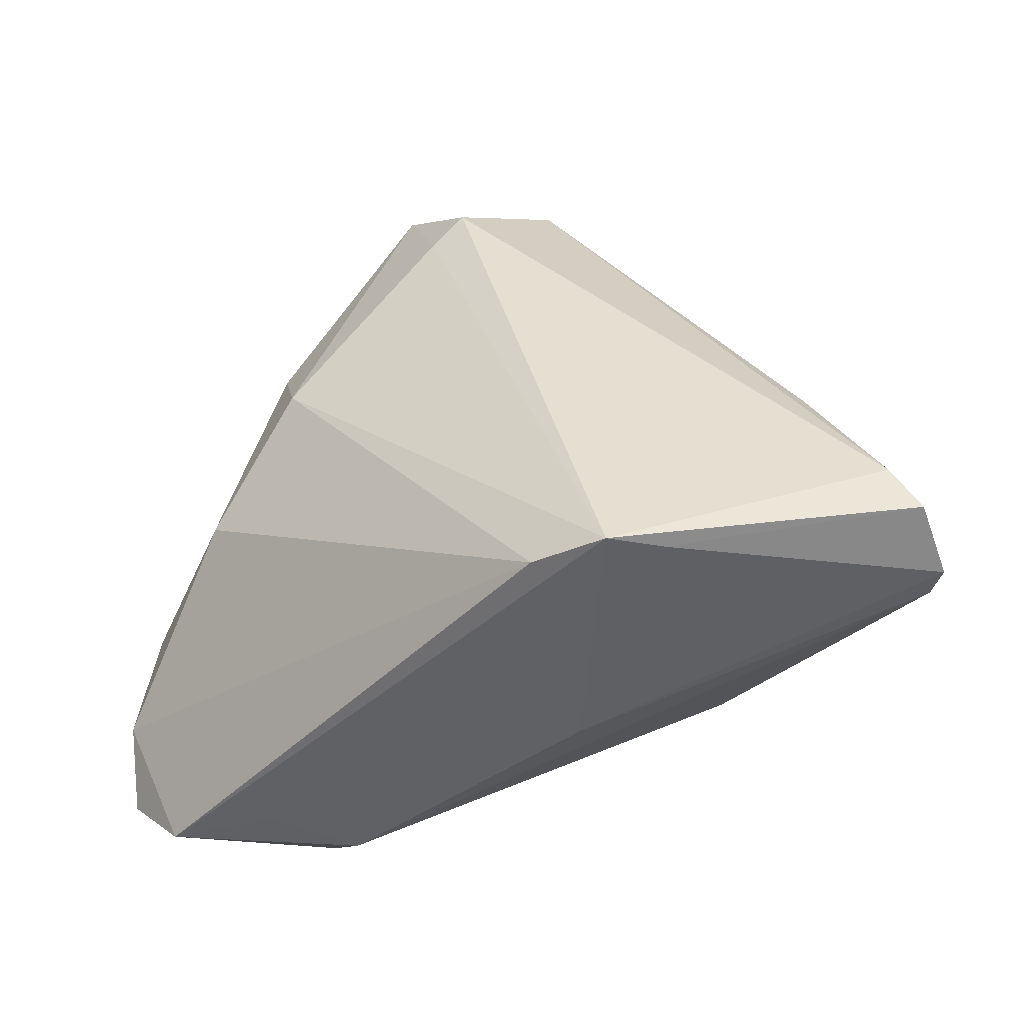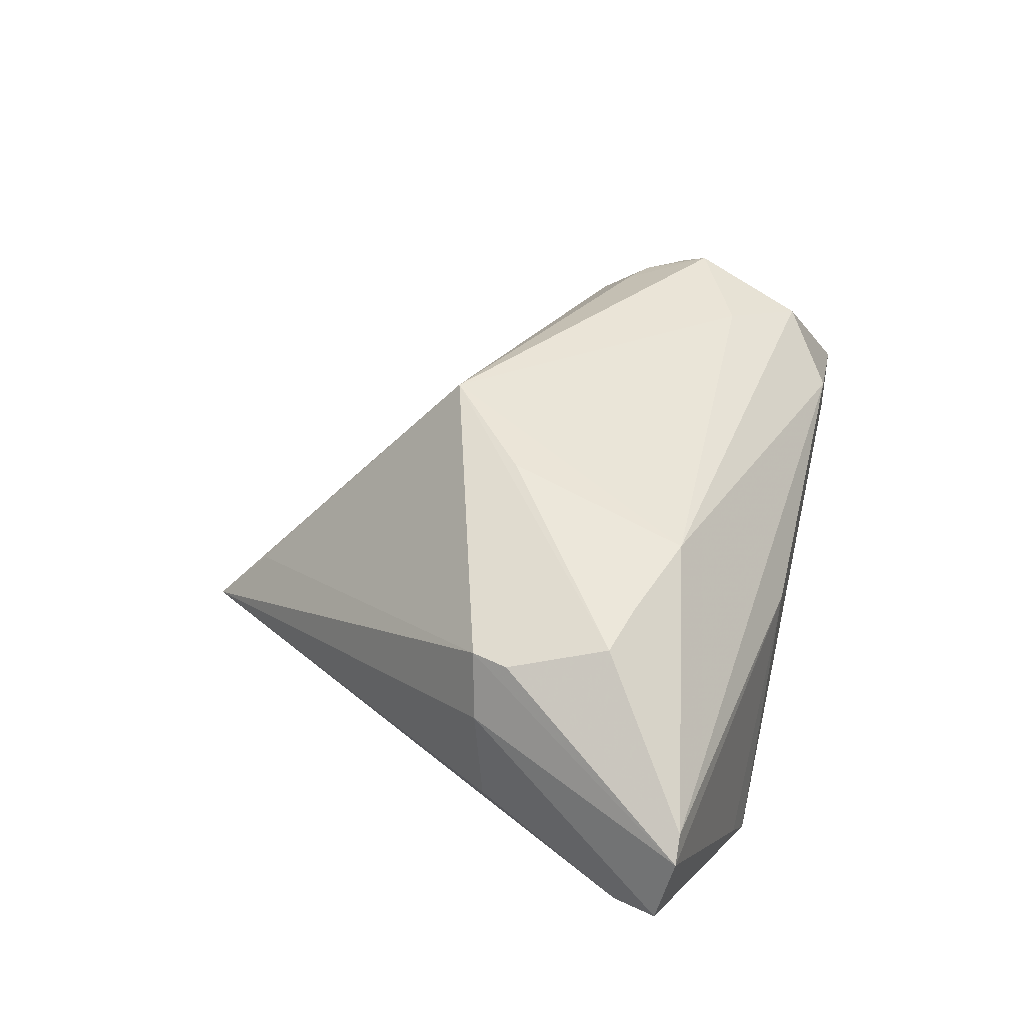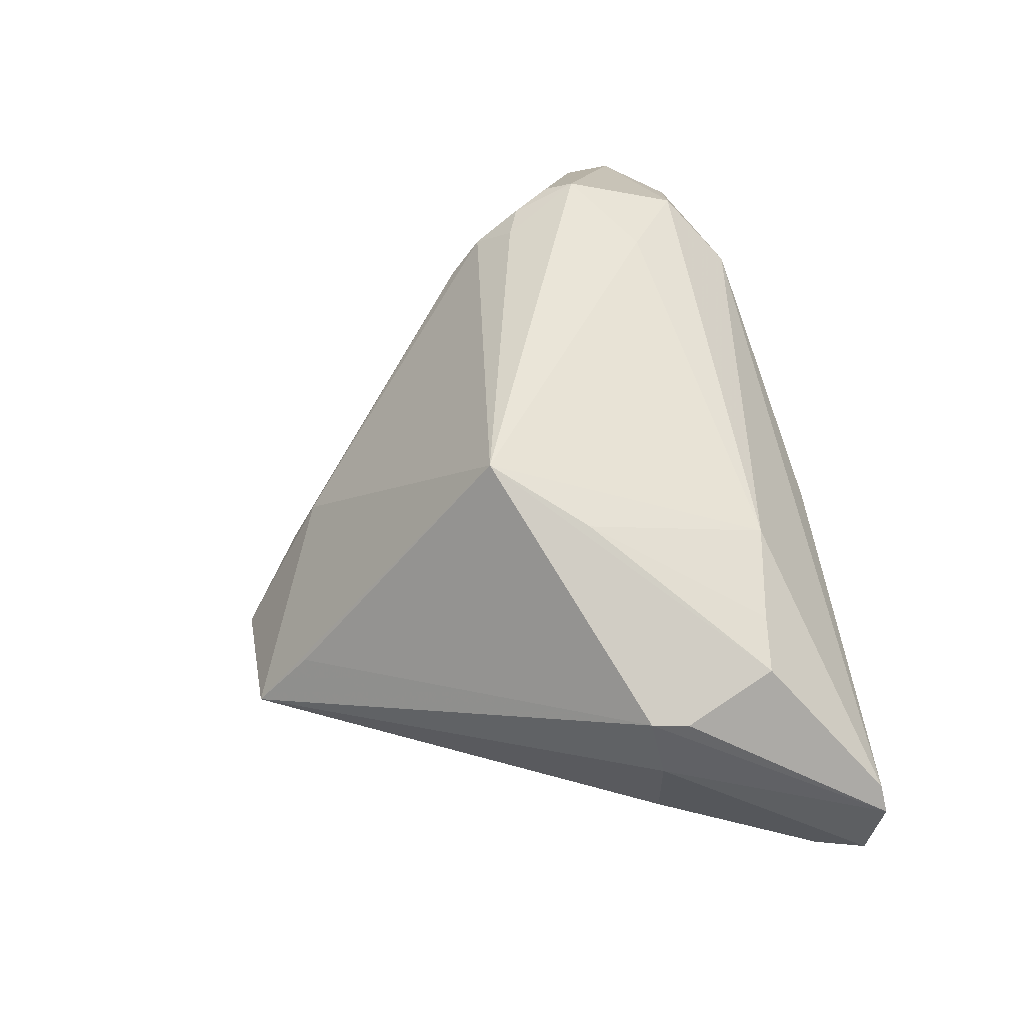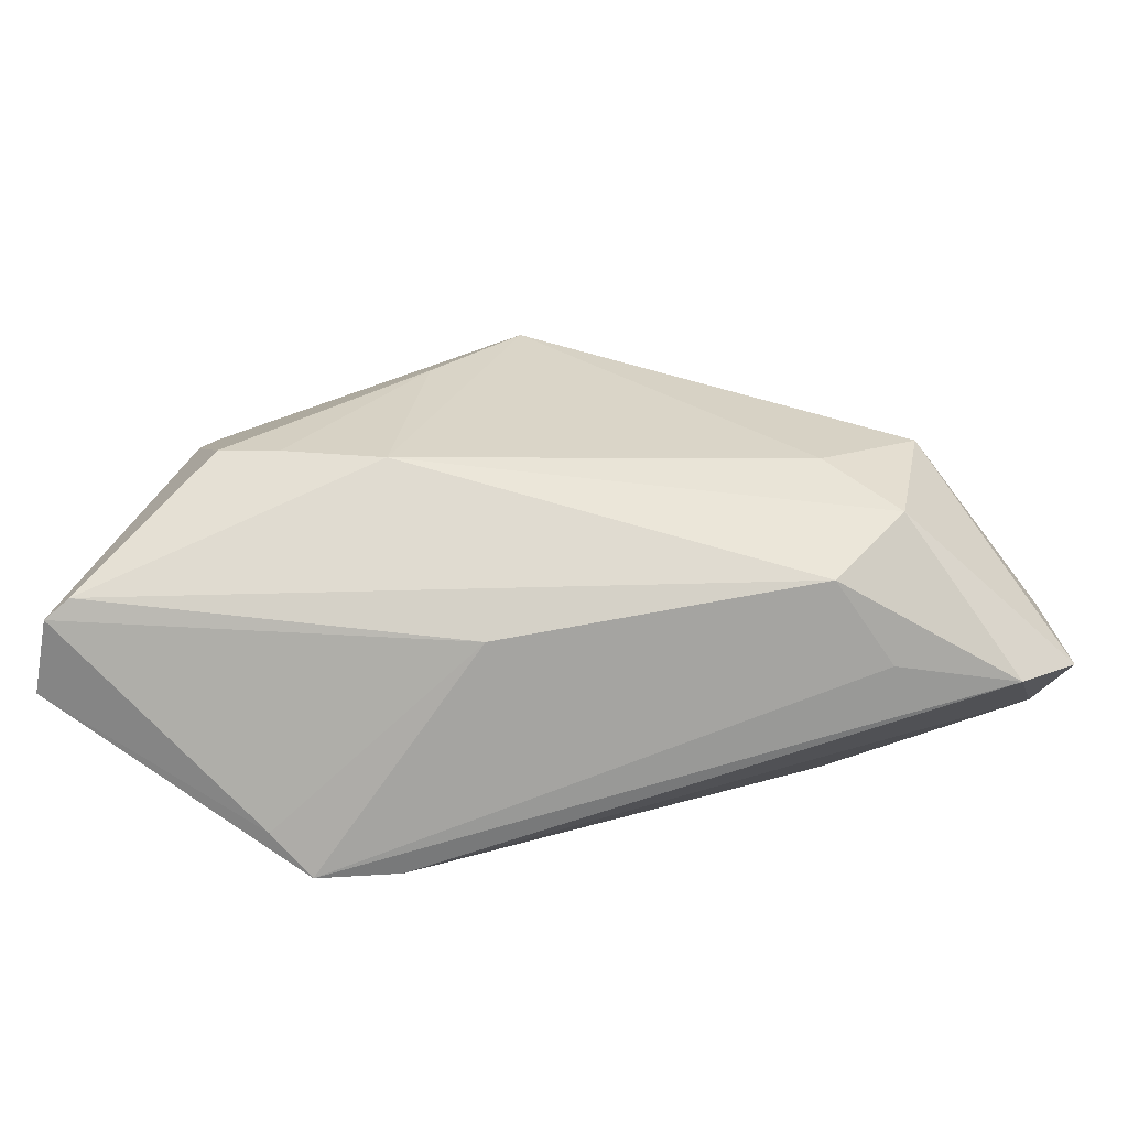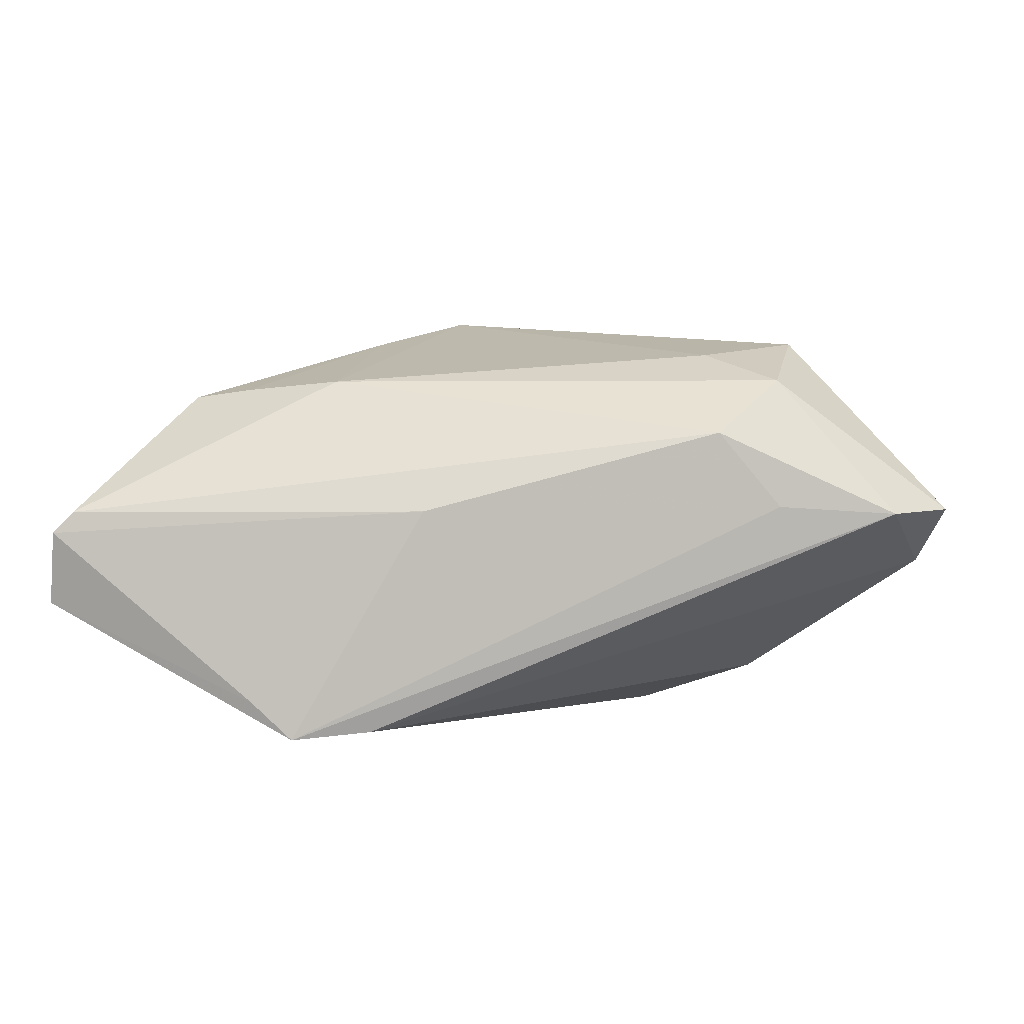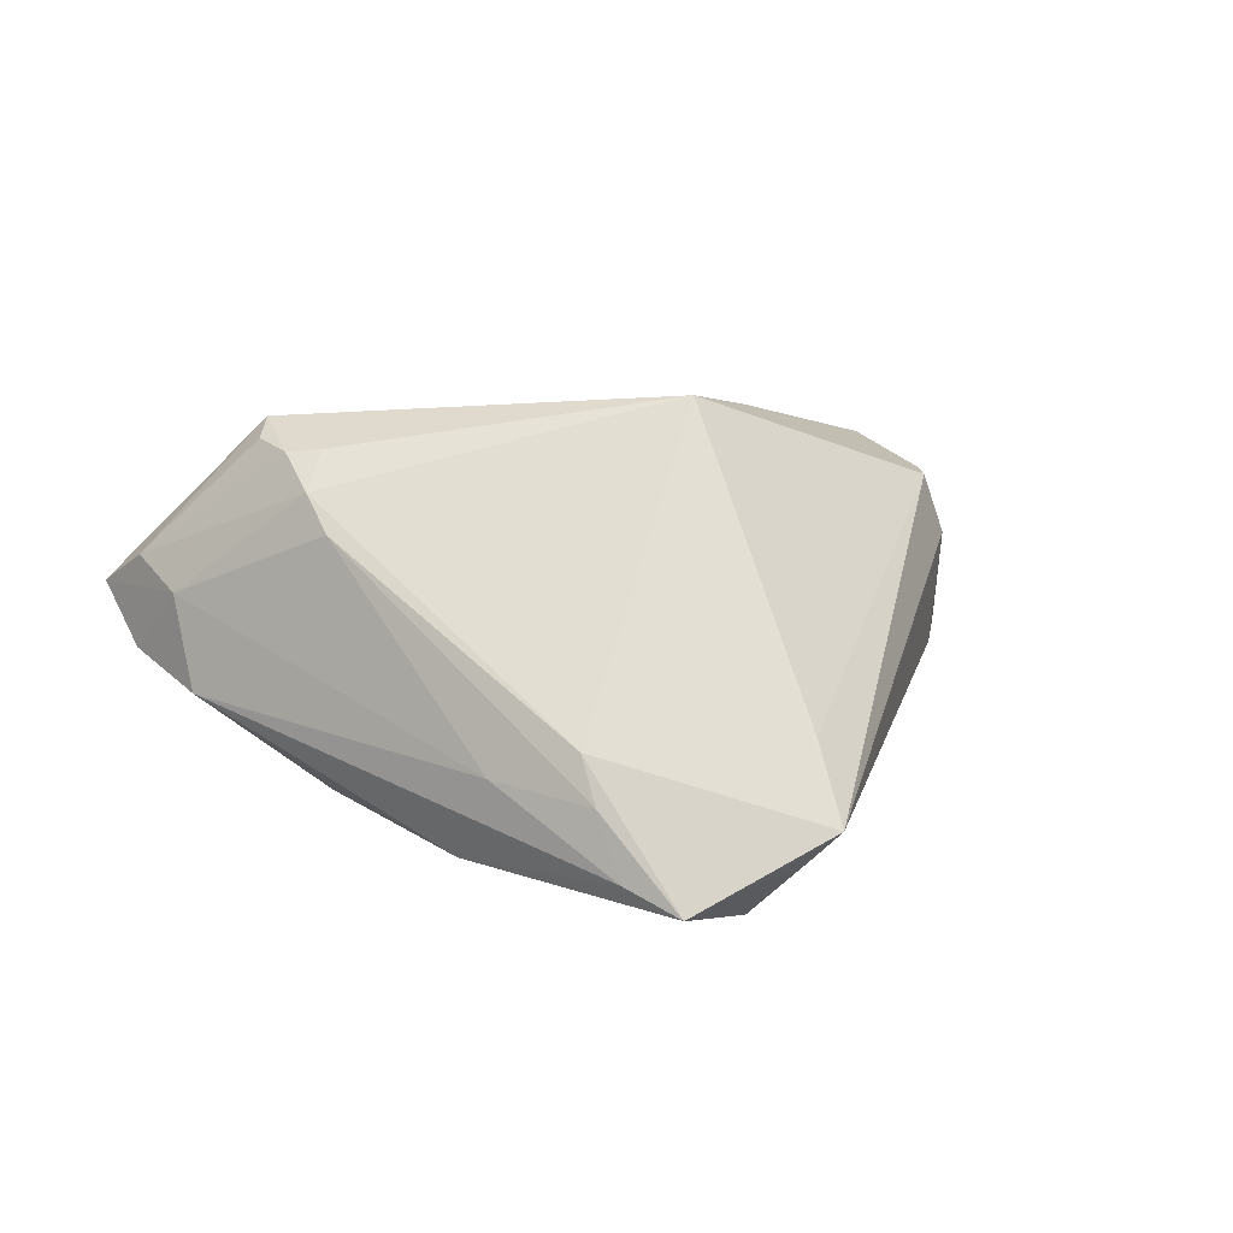
<metadata>
{"format":"obj","ext":"obj","renderer":"f3d","projection":"perspective","resolution":1024,"background":"white","views":[{"elev":-45.9,"azim":-153.6,"up":"+Y"},{"elev":39.8,"azim":-73.5,"up":"+Z"},{"elev":59.7,"azim":-104.3,"up":"+Z"},{"elev":-75.0,"azim":-5.2,"up":"+Y"},{"elev":2.1,"azim":3.5,"up":"+Z"},{"elev":14.8,"azim":163.2,"up":"+Z"}]}
</metadata>
<code>
v 0.02134 0.016 -0.02521
v 0.006042 0.05199 -0.02098
v 0.0307 -0.03074 0.01506
v 0.04117 -0.00908 0.02739
v -0.05564 -0.02043 -0.00969
v -0.01203 0.04533 -0.003241
v 0.04278 -0.005574 0.02531
v -0.01479 -0.03103 -0.02422
v 0.06122 -0.02094 0.004862
v -0.00984 0.04958 -0.01638
v 0.05836 -0.013 -0.002366
v 0.05432 -0.005421 0.006341
v -0.03041 -0.03187 -0.02035
v -0.05491 -0.02836 0.004507
v -0.01247 0.05302 -0.01197
v 0.01338 0.04234 -0.0103
v -0.04089 -0.0151 0.02
v -0.04349 0.002293 0.0172
v -0.03343 -0.01659 0.02099
v -0.007625 -0.03239 0.004829
v 0.03625 0.001711 0.02488
v 0.01422 0.03891 -0.004539
v 0.05745 -0.01345 0.00967
v 0.01156 0.04615 -0.01838
v 0.03864 -0.03006 0.005435
v 0.05366 -0.02864 0.004508
v 0.0293 -0.0161 0.02566
v -0.02079 -0.01979 0.02205
v 0.026 0.02674 -0.02028
v -0.04569 0.0005339 -0.006344
v -0.004652 0.0427 -0.02495
v -0.04693 0.001161 0.008942
v 0.0405 -0.0003382 0.02439
v 0.03636 0.002536 -0.01871
v -0.04474 -0.002536 0.01714
v -0.0002461 0.03829 -0.02521
v -0.04203 -0.002874 -0.01343
v -0.05859 -0.02646 -0.007787
v -0.05763 -0.02855 0.001707
v -0.02499 -0.03239 -0.02521
v 0.02355 0.03225 -0.008991
v 0.03915 0.006133 0.02052
v 0.03759 0.01045 0.01609
v 0.05293 -0.001358 -0.00571
v 0.03855 -0.02385 0.022
v -0.01759 0.004208 0.02811
v -0.006897 0.01552 0.03164
f 36 1 40
f 38 5 40
f 41 16 43
f 15 47 22
f 43 16 22
f 43 22 42
f 42 22 47
f 6 47 15
f 15 18 6
f 6 18 47
f 15 5 30
f 40 5 31
f 31 36 40
f 1 36 2
f 36 31 2
f 15 22 2
f 2 22 16
f 23 7 4
f 4 9 23
f 40 1 8
f 1 34 8
f 14 3 28
f 39 20 14
f 14 20 3
f 28 3 45
f 45 9 4
f 21 42 47
f 21 47 4
f 39 18 32
f 32 38 39
f 32 18 15
f 15 30 32
f 5 38 32
f 32 30 5
f 47 18 35
f 35 17 47
f 35 18 39
f 39 14 35
f 35 14 17
f 46 28 47
f 47 17 46
f 37 5 15
f 37 31 5
f 24 41 44
f 16 41 24
f 24 2 16
f 15 2 10
f 10 2 31
f 10 37 15
f 31 37 10
f 44 34 29
f 29 24 44
f 2 24 29
f 29 34 1
f 1 2 29
f 12 23 9
f 44 41 12
f 12 41 43
f 43 42 12
f 42 23 12
f 11 8 34
f 11 34 44
f 44 12 11
f 11 12 9
f 40 8 26
f 9 45 26
f 26 45 3
f 26 11 9
f 8 11 26
f 13 20 39
f 40 20 13
f 39 38 13
f 13 38 40
f 27 45 4
f 28 45 27
f 4 47 27
f 47 28 27
f 42 21 33
f 7 23 33
f 33 23 42
f 4 7 33
f 33 21 4
f 28 46 19
f 19 46 17
f 19 14 28
f 17 14 19
f 40 26 25
f 25 26 3
f 25 20 40
f 3 20 25

</code>
